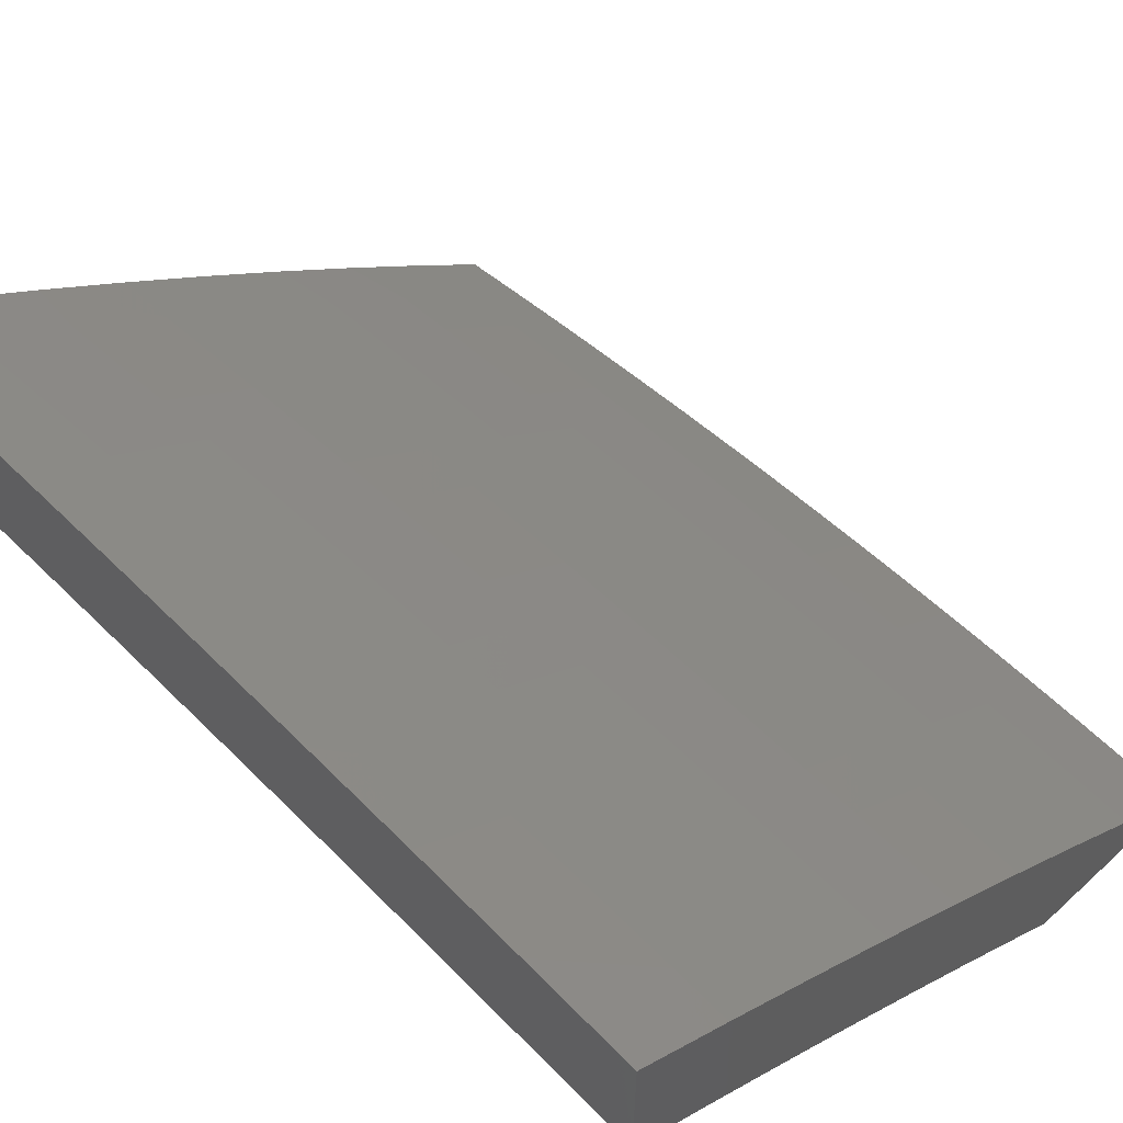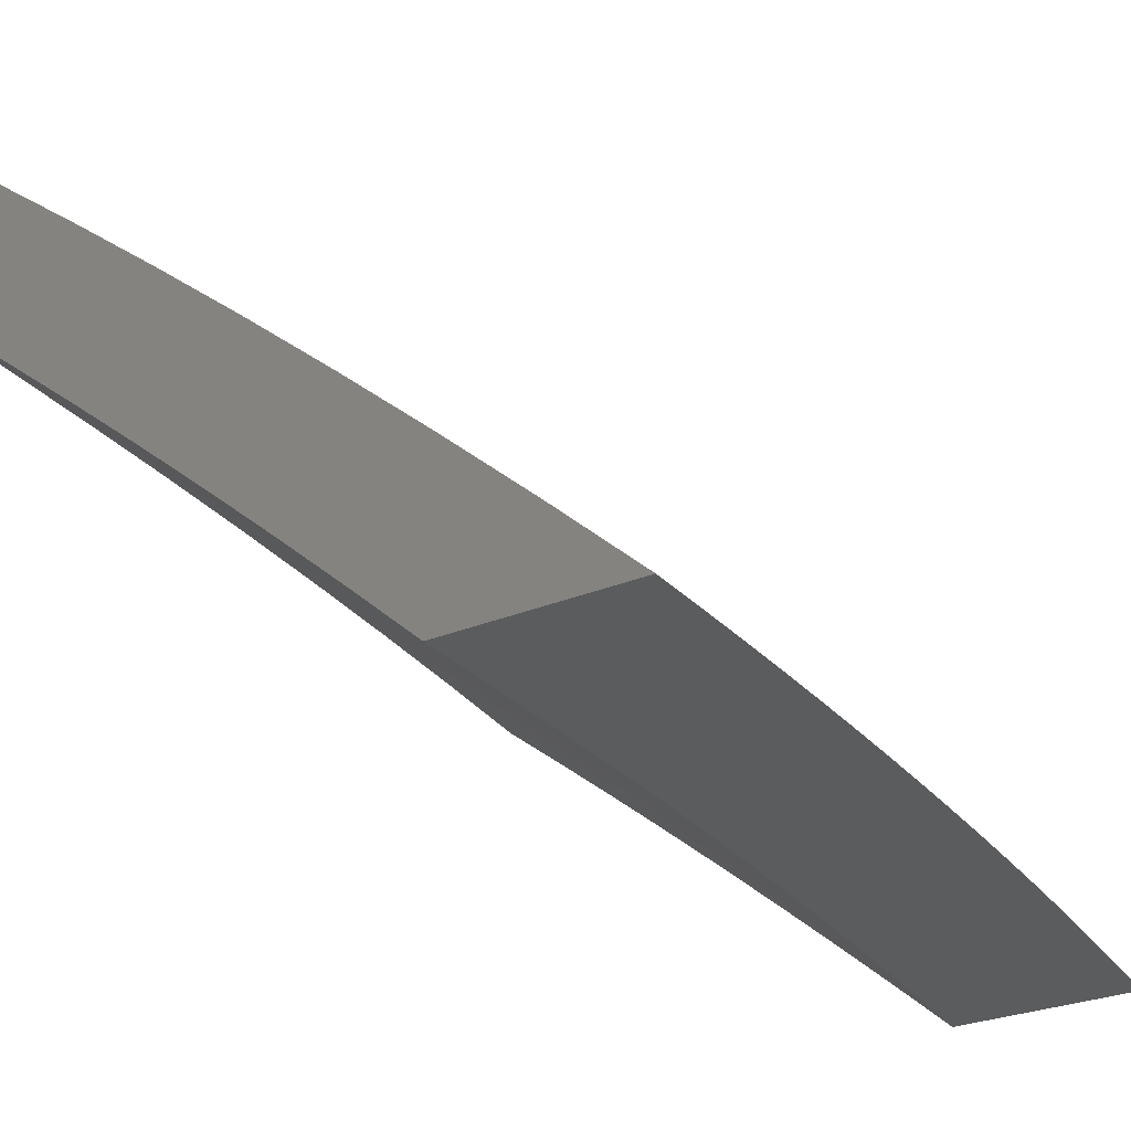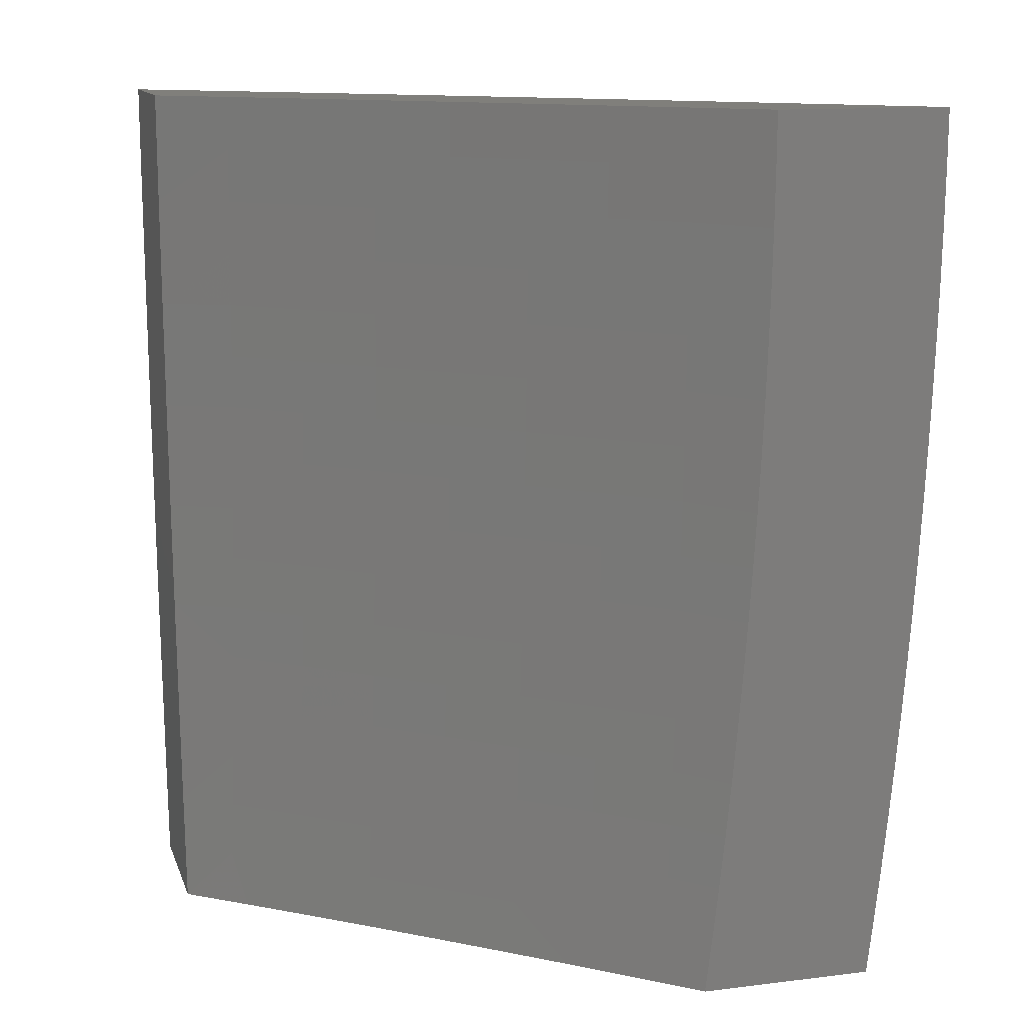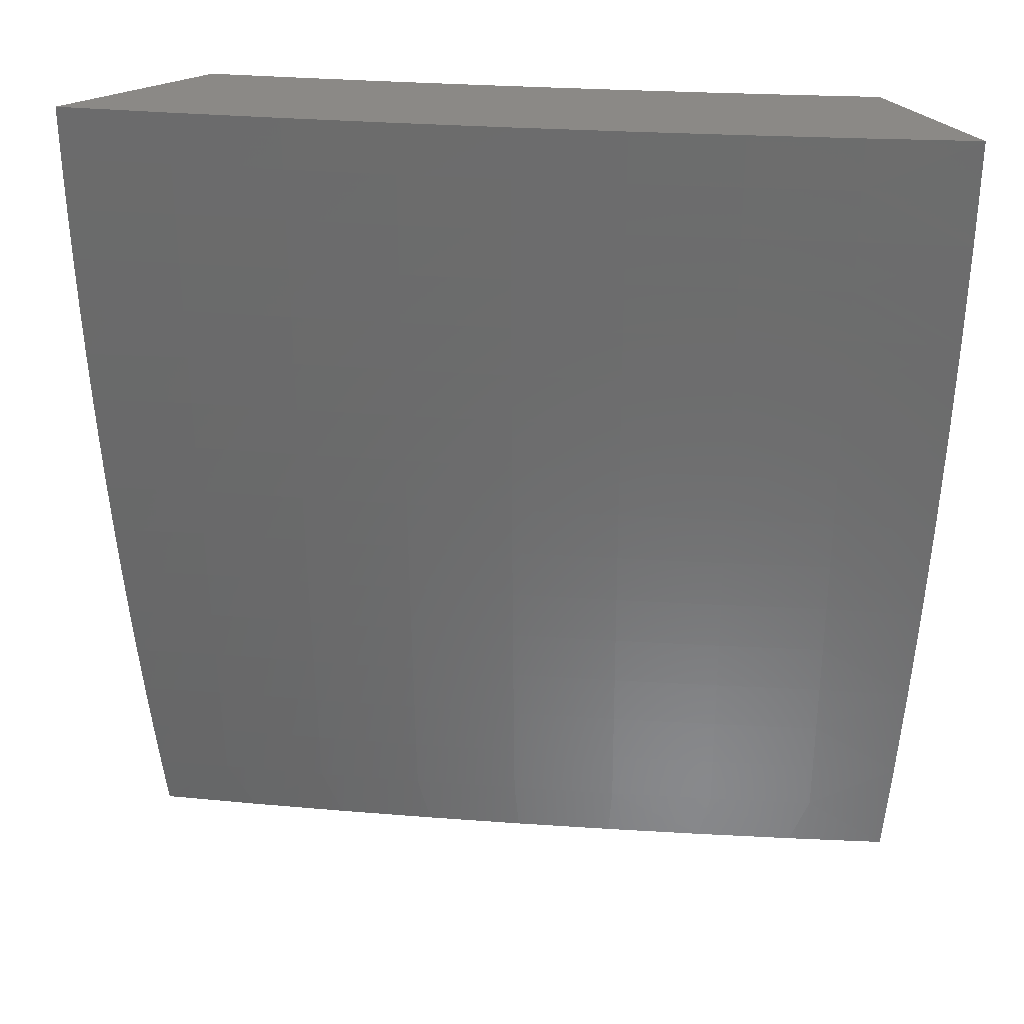
<metadata>
{"format":"stl","ext":"stl","renderer":"f3d","projection":"perspective","resolution":1024,"background":"white","views":[{"elev":59.6,"azim":-43.5,"up":"+Y"},{"elev":-27.5,"azim":32.8,"up":"+Y"},{"elev":13.0,"azim":-15.7,"up":"+Z"},{"elev":30.0,"azim":145.7,"up":"+Z"}]}
</metadata>
<code>
# stl→obj: 290 verts, 576 faces
v 7.742 8 -0.9378
v 7.734 8 -1
v 7.674 8.062 -0.9367
v 7.646 8.081 -1
v 7.578 8.149 -0.9367
v 7.556 8.162 -1
v 7.48 8.235 -0.9367
v 7.465 8.241 -1
v 7.381 8.32 -0.9367
v 7.374 8.319 -1
v 7.282 8.403 -0.9367
v 7.282 8.396 -1
v 7.189 8.473 -1
v 7.181 8.485 -0.9367
v 7.095 8.548 -1
v 7.08 8.567 -0.9367
v 7 8.622 -1
v 7 8.635 -0.8754
v 7 8.645 -0.7506
v 7.085 8.574 -0.8103
v 7.083 8.57 -0.8734
v 7 8.654 -0.6257
v 7.09 8.579 -0.6844
v 7.088 8.577 -0.7473
v 7.187 8.492 -0.8103
v 7.184 8.489 -0.8734
v 7.285 8.407 -0.8734
v 7 8.661 -0.5007
v 7.095 8.584 -0.5589
v 7.093 8.582 -0.6216
v 7.192 8.498 -0.6844
v 7.19 8.495 -0.7473
v 7.29 8.413 -0.7473
v 7.288 8.41 -0.8103
v 7.387 8.326 -0.8103
v 7.384 8.323 -0.8734
v 7.483 8.238 -0.8734
v 7 8.667 -0.3756
v 7.098 8.588 -0.4338
v 7.096 8.586 -0.4963
v 7.196 8.503 -0.5589
v 7.194 8.501 -0.6216
v 7.295 8.418 -0.6216
v 7.293 8.416 -0.6844
v 7.392 8.332 -0.6844
v 7.39 8.329 -0.7473
v 7.489 8.245 -0.7473
v 7.486 8.242 -0.8103
v 7.584 8.156 -0.8103
v 7.581 8.153 -0.8734
v 7.68 8.069 -0.8103
v 7.677 8.066 -0.8734
v 7.755 8 -0.8132
v 7.749 8 -0.8755
v 7 8.671 -0.2504
v 7.1 8.591 -0.3092
v 7.099 8.59 -0.3715
v 7.2 8.507 -0.4338
v 7.198 8.505 -0.4963
v 7.299 8.423 -0.4963
v 7.297 8.421 -0.5589
v 7.397 8.337 -0.5589
v 7.395 8.335 -0.6216
v 7.493 8.25 -0.6216
v 7.491 8.247 -0.6844
v 7.589 8.161 -0.6844
v 7.586 8.159 -0.7473
v 7.686 8.074 -0.6844
v 7.683 8.072 -0.7473
v 7.766 8 -0.6884
v 7.761 8 -0.7508
v 7 8.674 -0.1252
v 7.102 8.593 -0.1852
v 7.101 8.592 -0.2471
v 7.202 8.51 -0.3092
v 7.201 8.509 -0.3715
v 7.302 8.426 -0.3715
v 7.3 8.424 -0.4338
v 7.4 8.341 -0.4338
v 7.399 8.339 -0.4963
v 7.497 8.254 -0.4963
v 7.496 8.252 -0.5589
v 7.593 8.166 -0.5589
v 7.591 8.164 -0.6216
v 7.69 8.079 -0.5589
v 7.688 8.077 -0.6216
v 7.776 8 -0.5634
v 7.771 8 -0.6259
v 7 8.674 0
v 7.103 8.594 -0.06159
v 7.102 8.594 -0.1233
v 7.204 8.512 -0.1852
v 7.203 8.511 -0.2471
v 7.304 8.428 -0.2471
v 7.303 8.427 -0.3092
v 7.403 8.344 -0.3092
v 7.402 8.342 -0.3715
v 7.5 8.257 -0.3715
v 7.499 8.256 -0.4338
v 7.597 8.17 -0.4338
v 7.595 8.168 -0.4963
v 7.694 8.083 -0.4338
v 7.692 8.081 -0.4963
v 7.783 8 -0.4384
v 7.78 8 -0.5009
v 7.103 8.594 0
v 7.204 8.513 -0.06159
v 7.204 8.512 -0.1233
v 7.305 8.43 -0.1233
v 7.304 8.429 -0.1852
v 7.404 8.345 -0.1852
v 7.404 8.345 -0.2471
v 7.503 8.26 -0.2471
v 7.502 8.259 -0.3092
v 7.599 8.173 -0.3092
v 7.598 8.171 -0.3715
v 7.696 8.085 -0.3092
v 7.695 8.084 -0.3715
v 7.789 8 -0.3132
v 7.786 8 -0.3758
v 7.205 8.513 0
v 7.305 8.43 -0.06159
v 7.405 8.346 -0.1233
v 7.503 8.261 -0.1852
v 7.6 8.174 -0.2471
v 7.697 8.086 -0.2471
v 7.791 8 -0.2506
v 7.305 8.43 0
v 7.405 8.346 -0.06159
v 7.504 8.261 -0.1233
v 7.601 8.174 -0.1852
v 7.698 8.087 -0.1852
v 7.793 8 -0.188
v 7.405 8.346 0
v 7.504 8.261 -0.06159
v 7.602 8.175 -0.1233
v 7.699 8.088 -0.1233
v 7.794 8 -0.1253
v 7.504 8.262 0
v 7.602 8.175 -0.06159
v 7.699 8.088 -0.06159
v 7.795 8 -0.06267
v 7.602 8.176 0
v 7.699 8.088 0
v 7.795 8 0
v 7 8.463 -0.8754
v 7 8.45 -1
v 7.053 8.415 -0.9367
v 7.068 8.396 -1
v 7.128 8.354 -0.9367
v 7.136 8.341 -1
v 7.203 8.292 -0.9367
v 7.203 8.285 -1
v 7.27 8.229 -1
v 7.278 8.23 -0.9367
v 7.337 8.173 -1
v 7.352 8.167 -0.9367
v 7.403 8.116 -1
v 7.425 8.103 -0.9367
v 7.468 8.058 -1
v 7.498 8.038 -0.9367
v 7.533 8 -1
v 7.541 8 -0.9378
v 7.548 8 -0.8755
v 7.501 8.042 -0.8734
v 7.429 8.106 -0.8734
v 7.355 8.17 -0.8734
v 7.358 8.173 -0.8103
v 7.284 8.236 -0.8103
v 7.287 8.24 -0.7473
v 7.212 8.302 -0.7473
v 7.215 8.305 -0.6843
v 7.139 8.367 -0.6843
v 7.142 8.369 -0.6215
v 7.066 8.43 -0.6215
v 7.068 8.433 -0.5588
v 7 8.483 -0.6257
v 7 8.49 -0.5007
v 7.07 8.435 -0.4962
v 7.071 8.437 -0.4338
v 7.145 8.374 -0.4962
v 7.147 8.376 -0.4338
v 7.221 8.312 -0.4962
v 7.222 8.314 -0.4338
v 7.295 8.249 -0.4962
v 7.297 8.251 -0.4338
v 7.369 8.186 -0.4962
v 7.371 8.188 -0.4338
v 7.443 8.122 -0.4962
v 7.445 8.124 -0.4338
v 7.518 8.059 -0.4338
v 7.519 8.061 -0.3714
v 7.587 8 -0.3758
v 7.589 8 -0.3132
v 7.554 8 -0.8132
v 7.504 8.045 -0.8103
v 7.432 8.11 -0.8103
v 7.361 8.176 -0.7473
v 7.289 8.242 -0.6843
v 7.217 8.307 -0.6215
v 7.144 8.372 -0.5588
v 7.561 8 -0.7508
v 7.507 8.048 -0.7473
v 7.434 8.113 -0.7473
v 7.363 8.179 -0.6843
v 7.291 8.245 -0.6215
v 7.219 8.31 -0.5588
v 7.566 8 -0.6884
v 7.51 8.051 -0.6843
v 7.437 8.115 -0.6843
v 7.366 8.182 -0.6215
v 7.294 8.247 -0.5588
v 7.571 8 -0.626
v 7.512 8.053 -0.6215
v 7.439 8.118 -0.6215
v 7.368 8.184 -0.5588
v 7.576 8 -0.5635
v 7.514 8.056 -0.5588
v 7.441 8.12 -0.5588
v 7.58 8 -0.501
v 7.516 8.058 -0.4962
v 7.584 8 -0.4384
v 7.52 8.062 -0.3092
v 7.592 8 -0.2506
v 7.521 8.063 -0.2471
v 7.593 8 -0.188
v 7.522 8.064 -0.1851
v 7.595 8 -0.1253
v 7.523 8.065 -0.1233
v 7.595 8 -0.06267
v 7.523 8.065 -0.06158
v 7.596 8 0
v 7.523 8.065 4.605e-34
v 7.45 8.13 -0.06158
v 7.45 8.13 6.766e-34
v 7.376 8.194 7.048e-34
v 7.376 8.194 -0.06158
v 7.302 8.257 6.014e-34
v 7.302 8.257 -0.06158
v 7.227 8.32 4.229e-34
v 7.227 8.319 -0.06158
v 7.152 8.381 2.255e-34
v 7.152 8.381 -0.06158
v 7.076 8.443 6.578e-35
v 7.076 8.443 -0.06158
v 7 8.503 0
v 7 8.503 -0.1252
v 7 8.5 -0.2505
v 7.075 8.442 -0.1851
v 7.076 8.442 -0.1233
v 7.152 8.381 -0.1233
v 7.227 8.319 -0.1233
v 7.302 8.256 -0.1233
v 7.376 8.193 -0.1233
v 7.45 8.129 -0.1233
v 7 8.496 -0.3756
v 7.074 8.44 -0.3092
v 7.075 8.441 -0.2471
v 7.151 8.38 -0.2471
v 7.151 8.38 -0.1851
v 7.226 8.318 -0.2471
v 7.227 8.318 -0.1851
v 7.3 8.255 -0.2471
v 7.301 8.256 -0.1851
v 7.375 8.192 -0.2471
v 7.375 8.193 -0.1851
v 7.448 8.128 -0.2471
v 7.449 8.129 -0.1851
v 7.073 8.438 -0.3714
v 7.148 8.377 -0.3714
v 7.15 8.378 -0.3092
v 7.224 8.315 -0.3714
v 7.225 8.317 -0.3092
v 7.298 8.253 -0.3714
v 7.3 8.254 -0.3092
v 7.373 8.189 -0.3714
v 7.374 8.191 -0.3092
v 7.446 8.126 -0.3714
v 7.447 8.127 -0.3092
v 7.064 8.428 -0.6843
v 7 8.474 -0.7506
v 7.061 8.425 -0.7473
v 7.059 8.422 -0.8103
v 7.134 8.361 -0.8103
v 7.131 8.357 -0.8734
v 7.207 8.296 -0.8734
v 7.056 8.418 -0.8734
v 7.137 8.364 -0.7473
v 7.209 8.299 -0.8103
v 7.281 8.233 -0.8734
f 1 2 3
f 3 2 4
f 3 4 5
f 5 4 6
f 5 6 7
f 7 6 8
f 7 8 9
f 9 8 10
f 9 10 11
f 11 10 12
f 11 12 13
f 11 13 14
f 14 13 15
f 14 15 16
f 16 15 17
f 16 17 18
f 19 20 18
f 18 20 21
f 18 21 16
f 16 21 14
f 22 23 19
f 19 23 24
f 19 24 20
f 20 24 25
f 20 25 26
f 26 25 27
f 26 27 11
f 11 27 9
f 28 29 22
f 22 29 30
f 22 30 23
f 23 30 31
f 23 31 32
f 32 31 33
f 32 33 34
f 34 33 35
f 34 35 36
f 36 35 37
f 36 37 7
f 7 37 5
f 38 39 28
f 28 39 40
f 28 40 29
f 29 40 41
f 29 41 42
f 42 41 43
f 42 43 44
f 44 43 45
f 44 45 46
f 46 45 47
f 46 47 48
f 48 47 49
f 48 49 50
f 50 49 51
f 50 51 52
f 52 51 53
f 52 53 54
f 55 56 38
f 38 56 57
f 38 57 39
f 39 57 58
f 39 58 59
f 59 58 60
f 59 60 61
f 61 60 62
f 61 62 63
f 63 62 64
f 63 64 65
f 65 64 66
f 65 66 67
f 67 66 68
f 67 68 69
f 69 68 70
f 69 70 71
f 72 73 55
f 55 73 74
f 55 74 56
f 56 74 75
f 56 75 76
f 76 75 77
f 76 77 78
f 78 77 79
f 78 79 80
f 80 79 81
f 80 81 82
f 82 81 83
f 82 83 84
f 84 83 85
f 84 85 86
f 86 85 87
f 86 87 88
f 89 90 72
f 72 90 91
f 72 91 73
f 73 91 92
f 73 92 93
f 93 92 94
f 93 94 95
f 95 94 96
f 95 96 97
f 97 96 98
f 97 98 99
f 99 98 100
f 99 100 101
f 101 100 102
f 101 102 103
f 103 102 104
f 103 104 105
f 89 106 90
f 90 106 107
f 90 107 108
f 108 107 109
f 108 109 110
f 110 109 111
f 110 111 112
f 112 111 113
f 112 113 114
f 114 113 115
f 114 115 116
f 116 115 117
f 116 117 118
f 118 117 119
f 118 119 120
f 106 121 107
f 107 121 122
f 107 122 109
f 109 122 123
f 109 123 111
f 111 123 124
f 111 124 113
f 113 124 125
f 113 125 115
f 115 125 126
f 115 126 117
f 117 126 127
f 117 127 119
f 121 128 122
f 122 128 129
f 122 129 123
f 123 129 130
f 123 130 124
f 124 130 131
f 124 131 125
f 125 131 132
f 125 132 126
f 126 132 133
f 126 133 127
f 128 134 129
f 129 134 135
f 129 135 130
f 130 135 136
f 130 136 131
f 131 136 137
f 131 137 132
f 132 137 138
f 132 138 133
f 134 139 135
f 135 139 140
f 135 140 136
f 136 140 141
f 136 141 137
f 137 141 142
f 137 142 138
f 139 143 140
f 140 143 144
f 140 144 141
f 141 144 145
f 141 145 142
f 118 120 102
f 102 120 104
f 103 105 85
f 85 105 87
f 86 88 68
f 68 88 70
f 69 71 51
f 51 71 53
f 52 54 3
f 3 54 1
f 50 52 5
f 5 52 3
f 67 69 49
f 49 69 51
f 84 86 66
f 66 86 68
f 101 103 83
f 83 103 85
f 116 118 100
f 100 118 102
f 48 50 37
f 37 50 5
f 65 67 47
f 47 67 49
f 82 84 64
f 64 84 66
f 99 101 81
f 81 101 83
f 114 116 98
f 98 116 100
f 46 48 35
f 35 48 37
f 63 65 45
f 45 65 47
f 80 82 62
f 62 82 64
f 97 99 79
f 79 99 81
f 112 114 96
f 96 114 98
f 7 9 36
f 36 9 27
f 36 27 34
f 34 27 25
f 34 25 32
f 32 25 24
f 32 24 23
f 44 46 33
f 33 46 35
f 61 63 43
f 43 63 45
f 78 80 60
f 60 80 62
f 95 97 77
f 77 97 79
f 110 112 94
f 94 112 96
f 42 44 31
f 31 44 33
f 59 61 41
f 41 61 43
f 76 78 58
f 58 78 60
f 93 95 75
f 75 95 77
f 108 110 92
f 92 110 94
f 11 14 26
f 26 14 21
f 26 21 20
f 29 42 30
f 30 42 31
f 39 59 40
f 40 59 41
f 56 76 57
f 57 76 58
f 73 93 74
f 74 93 75
f 90 108 91
f 91 108 92
f 146 147 148
f 148 147 149
f 148 149 150
f 150 149 151
f 150 151 152
f 152 151 153
f 152 153 154
f 152 154 155
f 155 154 156
f 155 156 157
f 157 156 158
f 157 158 159
f 159 158 160
f 159 160 161
f 161 160 162
f 161 162 163
f 163 164 161
f 161 164 165
f 161 165 159
f 159 165 166
f 159 166 167
f 167 166 168
f 167 168 169
f 169 168 170
f 169 170 171
f 171 170 172
f 171 172 173
f 173 172 174
f 173 174 175
f 175 174 176
f 175 176 177
f 177 176 178
f 178 176 179
f 178 179 180
f 180 179 181
f 180 181 182
f 182 181 183
f 182 183 184
f 184 183 185
f 184 185 186
f 186 185 187
f 186 187 188
f 188 187 189
f 188 189 190
f 190 189 191
f 190 191 192
f 192 191 193
f 192 193 194
f 164 195 165
f 165 195 196
f 165 196 166
f 166 196 197
f 166 197 168
f 168 197 198
f 168 198 170
f 170 198 199
f 170 199 172
f 172 199 200
f 172 200 174
f 174 200 201
f 174 201 176
f 176 201 179
f 195 202 196
f 196 202 203
f 196 203 197
f 197 203 204
f 197 204 198
f 198 204 205
f 198 205 199
f 199 205 206
f 199 206 200
f 200 206 207
f 200 207 201
f 201 207 181
f 201 181 179
f 202 208 203
f 203 208 209
f 203 209 204
f 204 209 210
f 204 210 205
f 205 210 211
f 205 211 206
f 206 211 212
f 206 212 207
f 207 212 183
f 207 183 181
f 208 213 209
f 209 213 214
f 209 214 210
f 210 214 215
f 210 215 211
f 211 215 216
f 211 216 212
f 212 216 185
f 212 185 183
f 213 217 214
f 214 217 218
f 214 218 215
f 215 218 219
f 215 219 216
f 216 219 187
f 216 187 185
f 217 220 218
f 218 220 221
f 218 221 219
f 219 221 189
f 219 189 187
f 220 222 221
f 221 222 191
f 221 191 189
f 222 193 191
f 192 194 223
f 223 194 224
f 223 224 225
f 225 224 226
f 225 226 227
f 227 226 228
f 227 228 229
f 229 228 230
f 229 230 231
f 231 230 232
f 231 232 233
f 231 233 234
f 234 233 235
f 234 235 236
f 234 236 237
f 237 236 238
f 237 238 239
f 239 238 240
f 239 240 241
f 241 240 242
f 241 242 243
f 243 242 244
f 243 244 245
f 245 244 246
f 245 246 247
f 248 249 247
f 247 249 250
f 247 250 245
f 245 250 251
f 245 251 243
f 243 251 252
f 243 252 241
f 241 252 253
f 241 253 239
f 239 253 254
f 239 254 237
f 237 254 255
f 237 255 234
f 234 255 231
f 256 257 248
f 248 257 258
f 248 258 249
f 249 258 259
f 249 259 260
f 260 259 261
f 260 261 262
f 262 261 263
f 262 263 264
f 264 263 265
f 264 265 266
f 266 265 267
f 266 267 268
f 268 267 227
f 268 227 229
f 178 180 256
f 256 180 269
f 256 269 257
f 257 269 270
f 257 270 271
f 271 270 272
f 271 272 273
f 273 272 274
f 273 274 275
f 275 274 276
f 275 276 277
f 277 276 278
f 277 278 279
f 279 278 223
f 279 223 225
f 175 177 280
f 280 177 281
f 280 281 282
f 282 281 283
f 282 283 284
f 284 283 285
f 284 285 286
f 286 285 152
f 286 152 155
f 281 146 283
f 283 146 287
f 283 287 285
f 285 287 150
f 285 150 152
f 287 146 148
f 150 287 148
f 173 175 280
f 280 282 288
f 288 282 284
f 288 284 289
f 289 284 286
f 289 286 290
f 290 286 155
f 290 155 157
f 270 269 182
f 182 269 180
f 259 258 271
f 271 258 257
f 251 250 260
f 260 250 249
f 171 173 288
f 288 173 280
f 171 288 289
f 272 270 184
f 184 270 182
f 261 259 273
f 273 259 271
f 252 251 262
f 262 251 260
f 169 171 289
f 169 289 290
f 274 272 186
f 186 272 184
f 263 261 275
f 275 261 273
f 253 252 264
f 264 252 262
f 167 169 290
f 167 290 157
f 276 274 188
f 188 274 186
f 265 263 277
f 277 263 275
f 254 253 266
f 266 253 264
f 159 167 157
f 278 276 190
f 190 276 188
f 267 265 279
f 279 265 277
f 255 254 268
f 268 254 266
f 223 278 192
f 192 278 190
f 227 267 225
f 225 267 279
f 231 255 229
f 229 255 268
f 89 72 246
f 246 72 247
f 247 72 55
f 247 55 248
f 248 55 38
f 248 38 28
f 248 28 256
f 256 28 22
f 256 22 178
f 178 22 19
f 178 19 177
f 177 19 18
f 177 18 17
f 147 146 17
f 17 146 281
f 17 281 177
f 17 15 147
f 147 15 149
f 149 15 13
f 149 13 151
f 151 13 12
f 151 12 153
f 153 12 10
f 153 10 154
f 154 10 156
f 156 10 8
f 156 8 158
f 158 8 6
f 158 6 160
f 160 6 4
f 160 4 162
f 162 4 2
f 145 144 232
f 232 144 233
f 233 144 143
f 233 143 235
f 235 143 139
f 235 139 236
f 236 139 134
f 236 134 238
f 238 134 240
f 240 134 128
f 240 128 242
f 242 128 121
f 242 121 244
f 244 121 106
f 244 106 246
f 246 106 89
f 1 208 2
f 2 208 202
f 2 202 195
f 1 54 208
f 208 54 213
f 213 54 53
f 213 53 217
f 217 53 71
f 217 71 220
f 220 71 70
f 220 70 222
f 222 70 88
f 222 88 87
f 222 87 193
f 193 87 105
f 193 105 194
f 194 105 104
f 194 104 120
f 194 120 224
f 224 120 119
f 224 119 226
f 226 119 127
f 226 127 228
f 228 127 133
f 228 133 138
f 228 138 230
f 230 138 142
f 230 142 232
f 232 142 145
f 195 164 2
f 2 164 163
f 2 163 162

</code>
